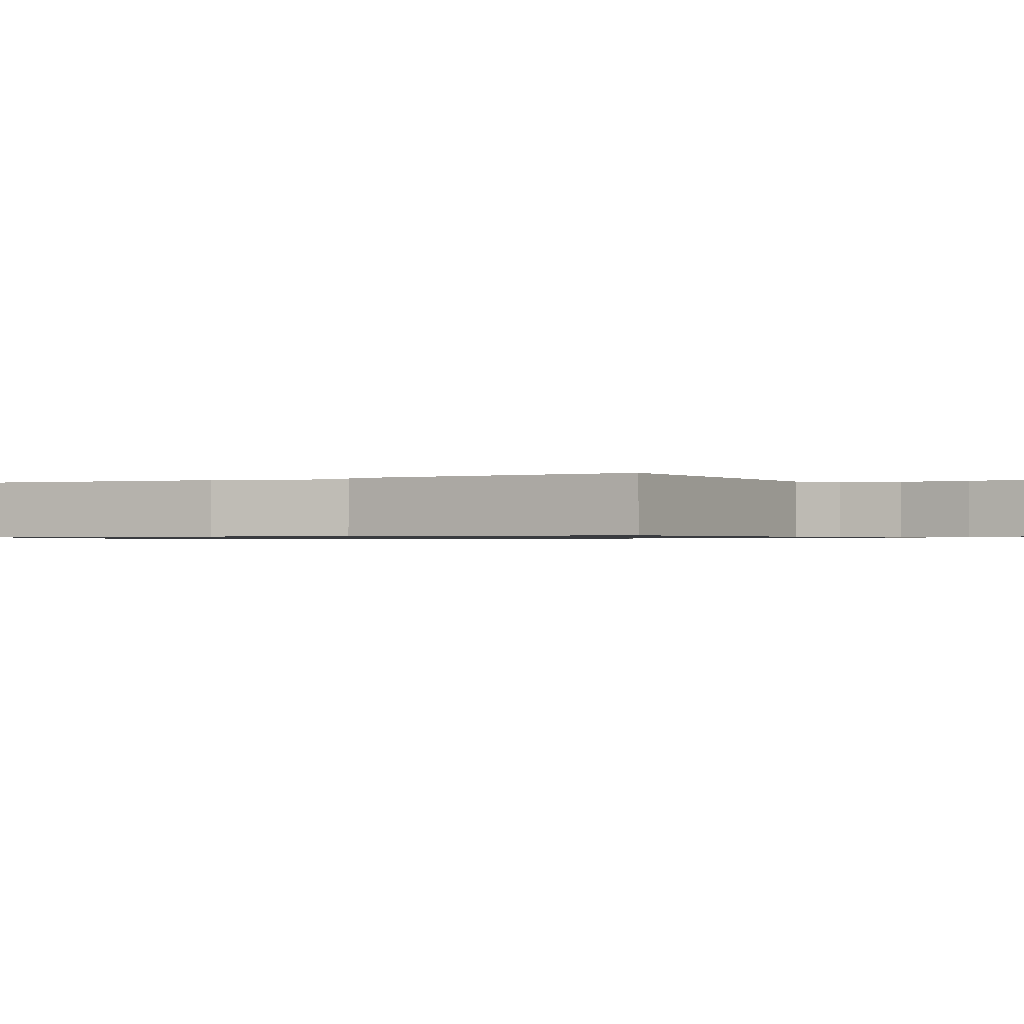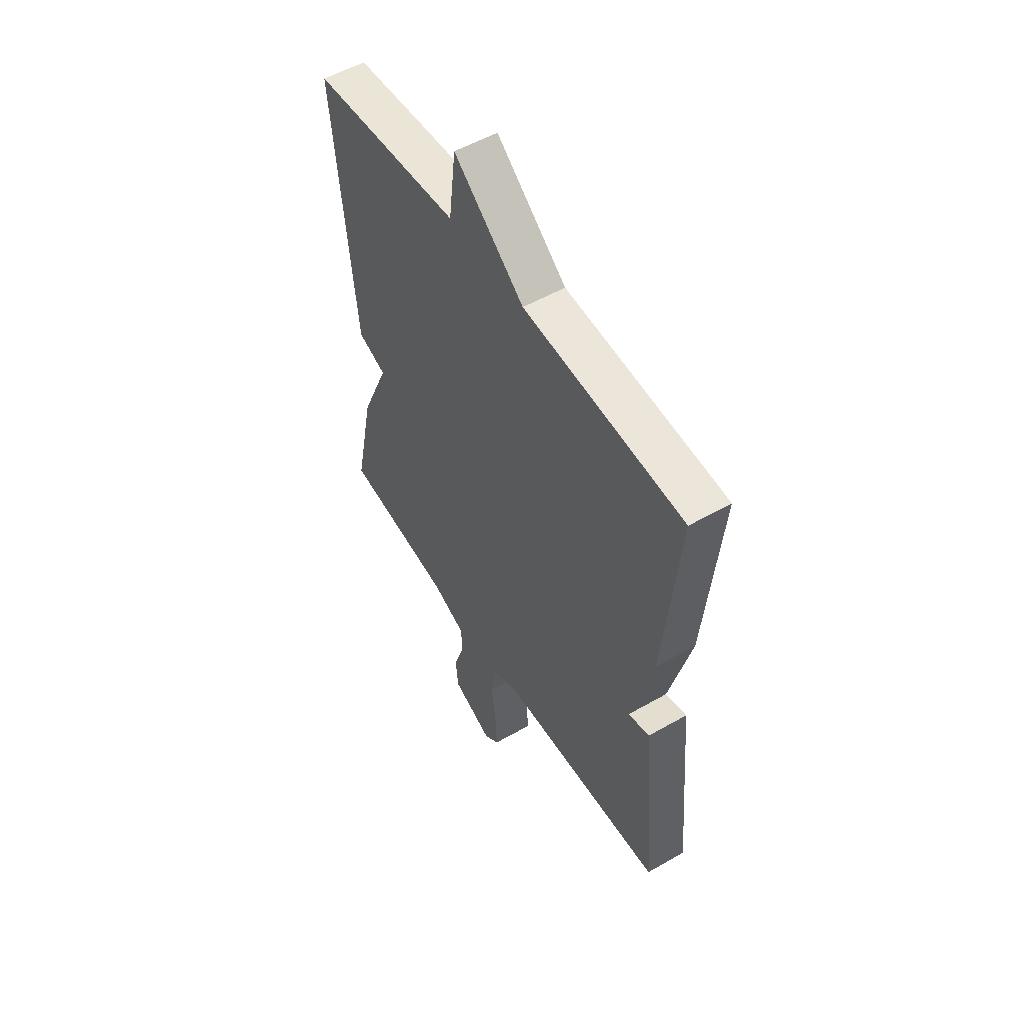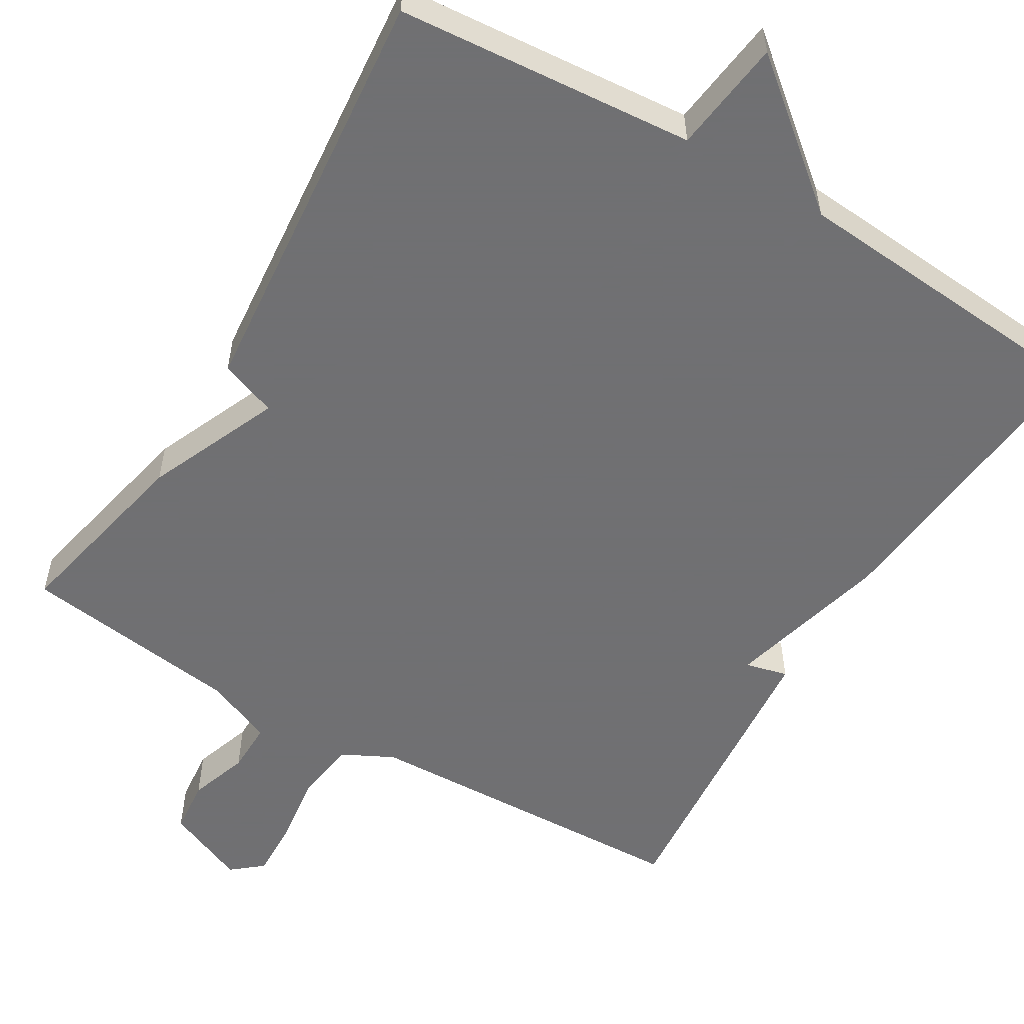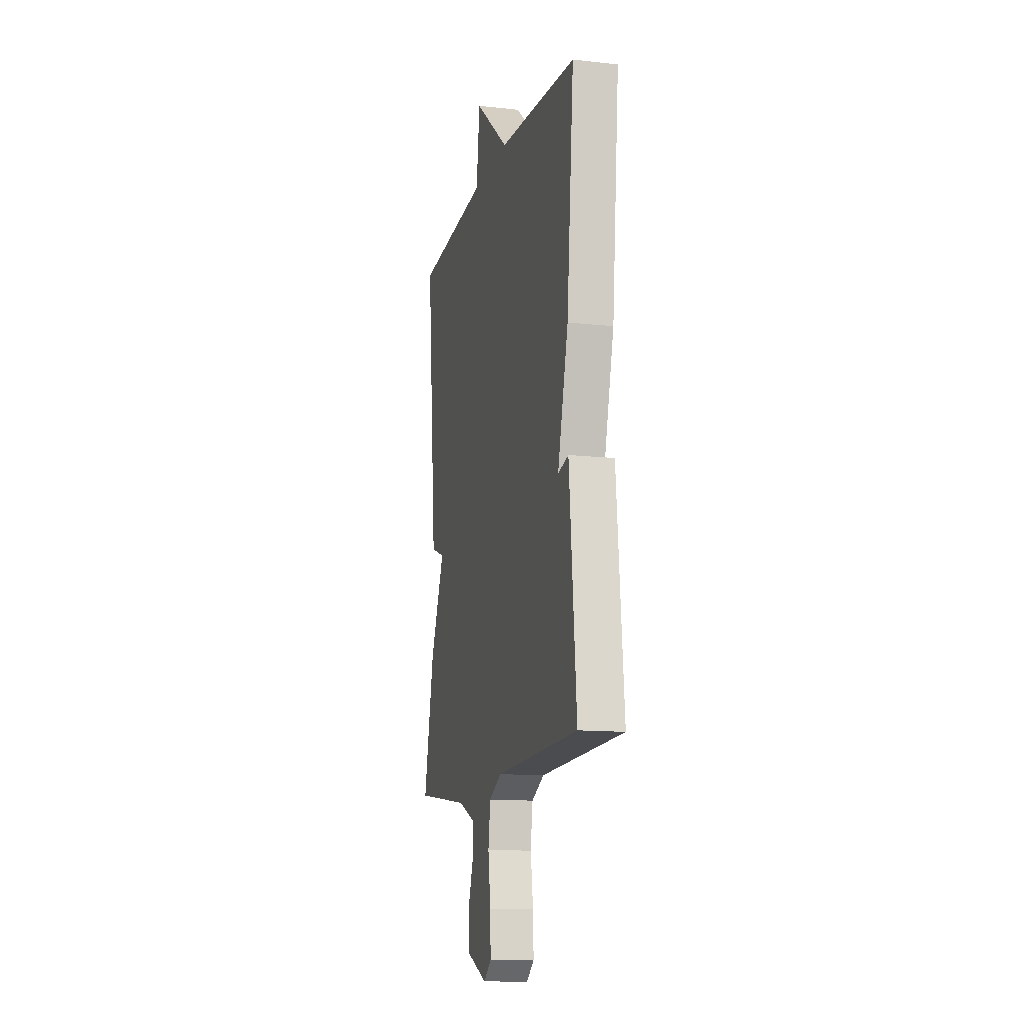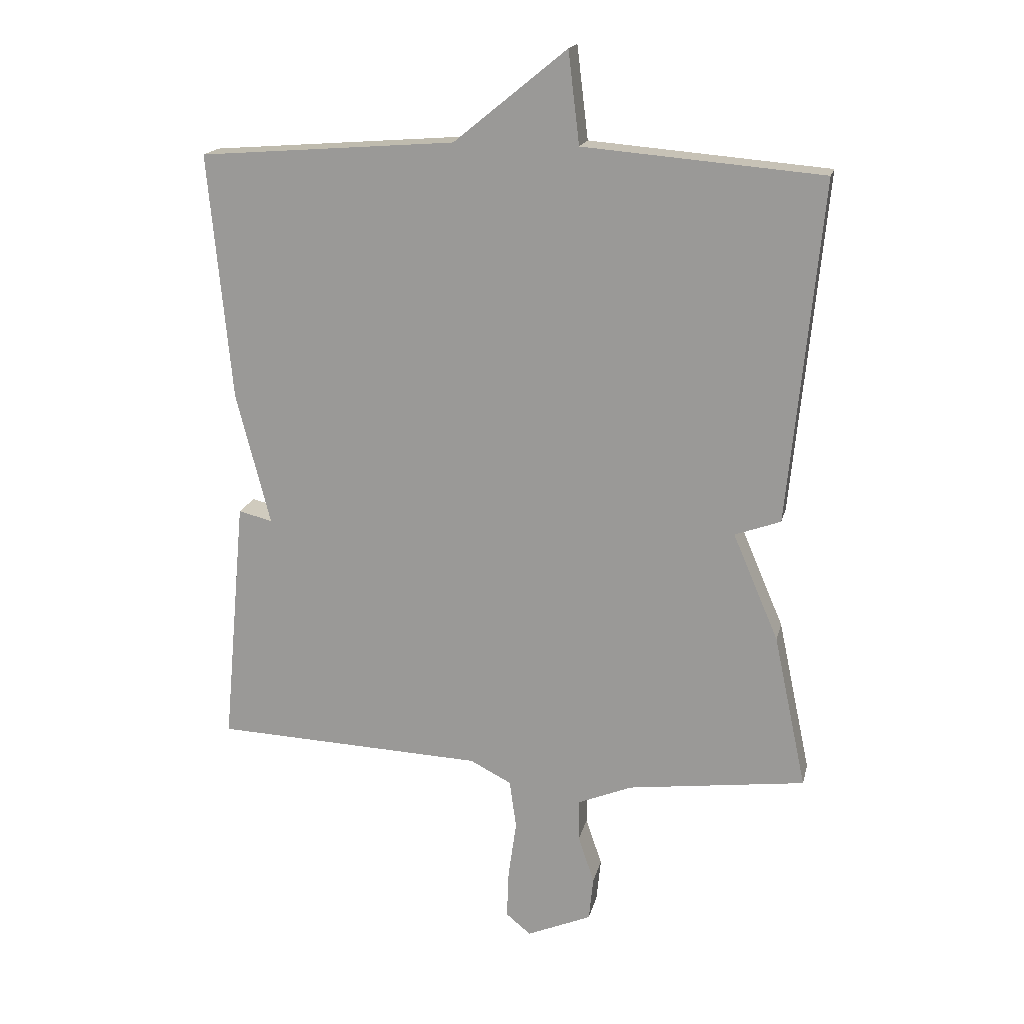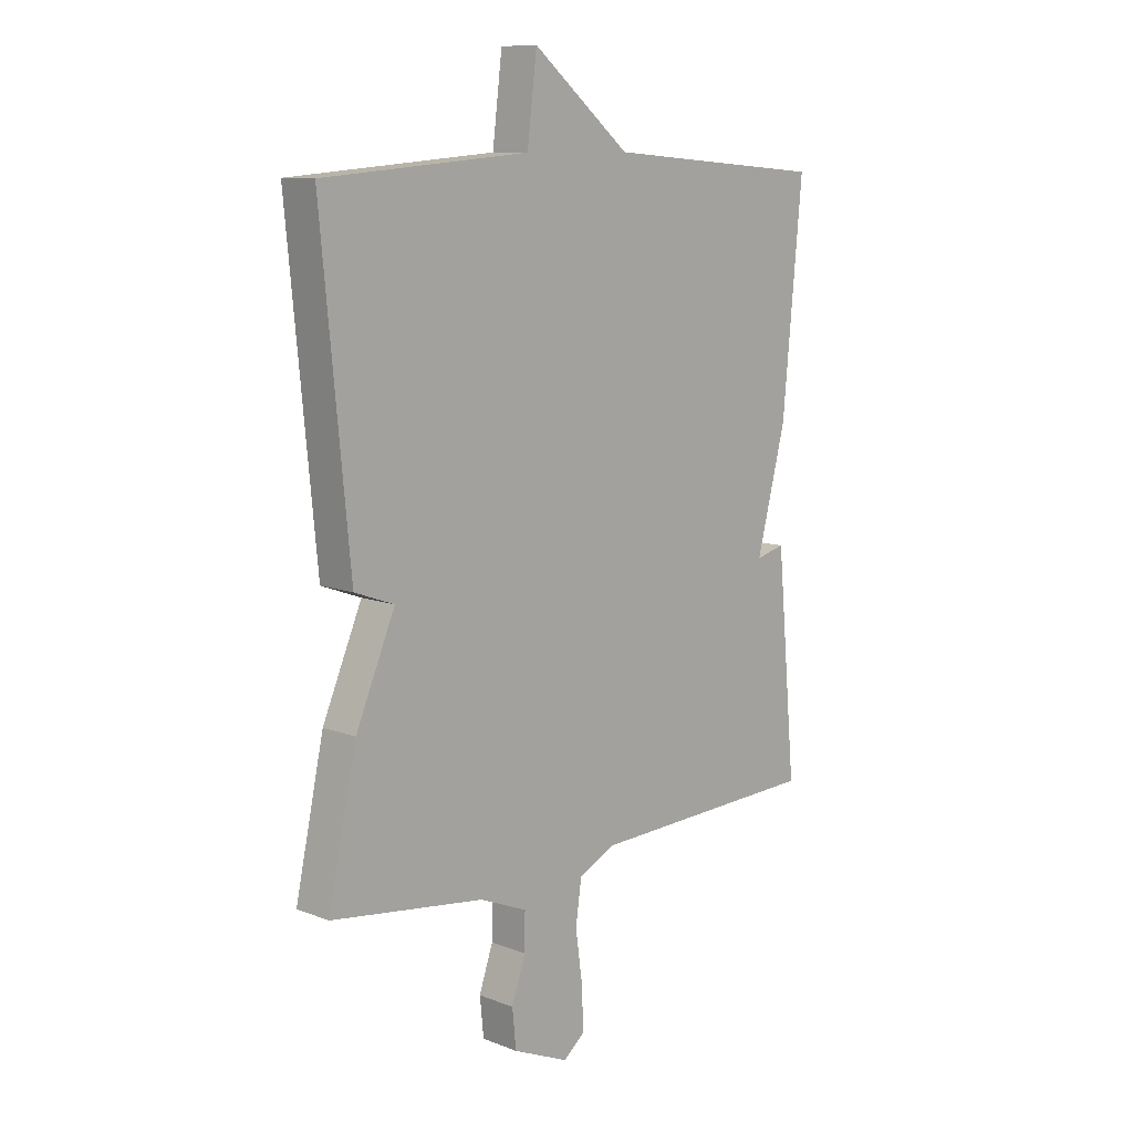
<metadata>
{"format":"obj","ext":"obj","renderer":"f3d","projection":"perspective","resolution":1024,"background":"white","views":[{"elev":-0.8,"azim":117.7,"up":"+Y"},{"elev":53.8,"azim":58.6,"up":"+Z"},{"elev":-55.0,"azim":-30.9,"up":"+Y"},{"elev":-12.9,"azim":75.6,"up":"+Z"},{"elev":17.7,"azim":-167.1,"up":"+Z"},{"elev":10.2,"azim":-45.7,"up":"+Z"}]}
</metadata>
<code>
v 0.5 0.07 -0.5
v 0.063 0.07 -0.517
v -0.004 0.07 -0.551
v -0.015 0.07 -0.63
v -0.002 0.07 -0.723
v 0.001 0.07 -0.802
v -0.039 0.07 -0.835
v -0.144 0.07 -0.79
v -0.151 0.07 -0.719
v -0.125 0.07 -0.642
v -0.124 0.07 -0.575
v -0.213 0.07 -0.538
v -0.5 0.07 -0.5
v -0.447 0.07 -0.251
v -0.373 0.07 -0.078
v -0.447 0.07 -0.051
v -0.5 0.07 0.5
v -0.114 0.07 0.532
v -0.096 0.07 0.68
v 0.086 0.07 0.532
v 0.5 0.07 0.5
v 0.463 0.07 0.102
v 0.408 0.07 -0.112
v 0.463 0.07 -0.098
v 0.5 0 -0.5
v 0.063 0 -0.517
v -0.004 0 -0.551
v -0.015 0 -0.63
v -0.002 0 -0.723
v 0.001 0 -0.802
v -0.039 0 -0.835
v -0.144 0 -0.79
v -0.151 0 -0.719
v -0.125 0 -0.642
v -0.124 0 -0.575
v -0.213 0 -0.538
v -0.5 0 -0.5
v -0.447 0 -0.251
v -0.373 0 -0.078
v -0.447 0 -0.051
v -0.5 0 0.5
v -0.114 0 0.532
v -0.096 0 0.68
v 0.086 0 0.532
v 0.5 0 0.5
v 0.463 0 0.102
v 0.408 0 -0.112
v 0.463 0 -0.098
f 23 24 1 2
f 23 2 3
f 22 23 3
f 21 22 3
f 20 21 3
f 20 3 4
f 19 20 4
f 18 19 4
f 15 16 17 18
f 15 18 4
f 12 13 14 15
f 11 12 15
f 4 5 6
f 15 4 6
f 11 15 6
f 10 11 6 7
f 7 8 9 10
f 26 25 48 47
f 27 26 47
f 27 47 46
f 27 46 45
f 27 45 44
f 28 27 44
f 28 44 43
f 28 43 42
f 42 41 40 39
f 28 42 39
f 39 38 37 36
f 39 36 35
f 30 29 28
f 30 28 39
f 30 39 35
f 31 30 35 34
f 34 33 32 31
f 1 25 26 2
f 2 26 27 3
f 3 27 28 4
f 4 28 29 5
f 5 29 30 6
f 6 30 31 7
f 7 31 32 8
f 8 32 33 9
f 9 33 34 10
f 10 34 35 11
f 11 35 36 12
f 12 36 37 13
f 13 37 38 14
f 14 38 39 15
f 15 39 40 16
f 16 40 41 17
f 17 41 42 18
f 18 42 43 19
f 19 43 44 20
f 20 44 45 21
f 21 45 46 22
f 22 46 47 23
f 23 47 48 24
f 24 48 25 1

</code>
